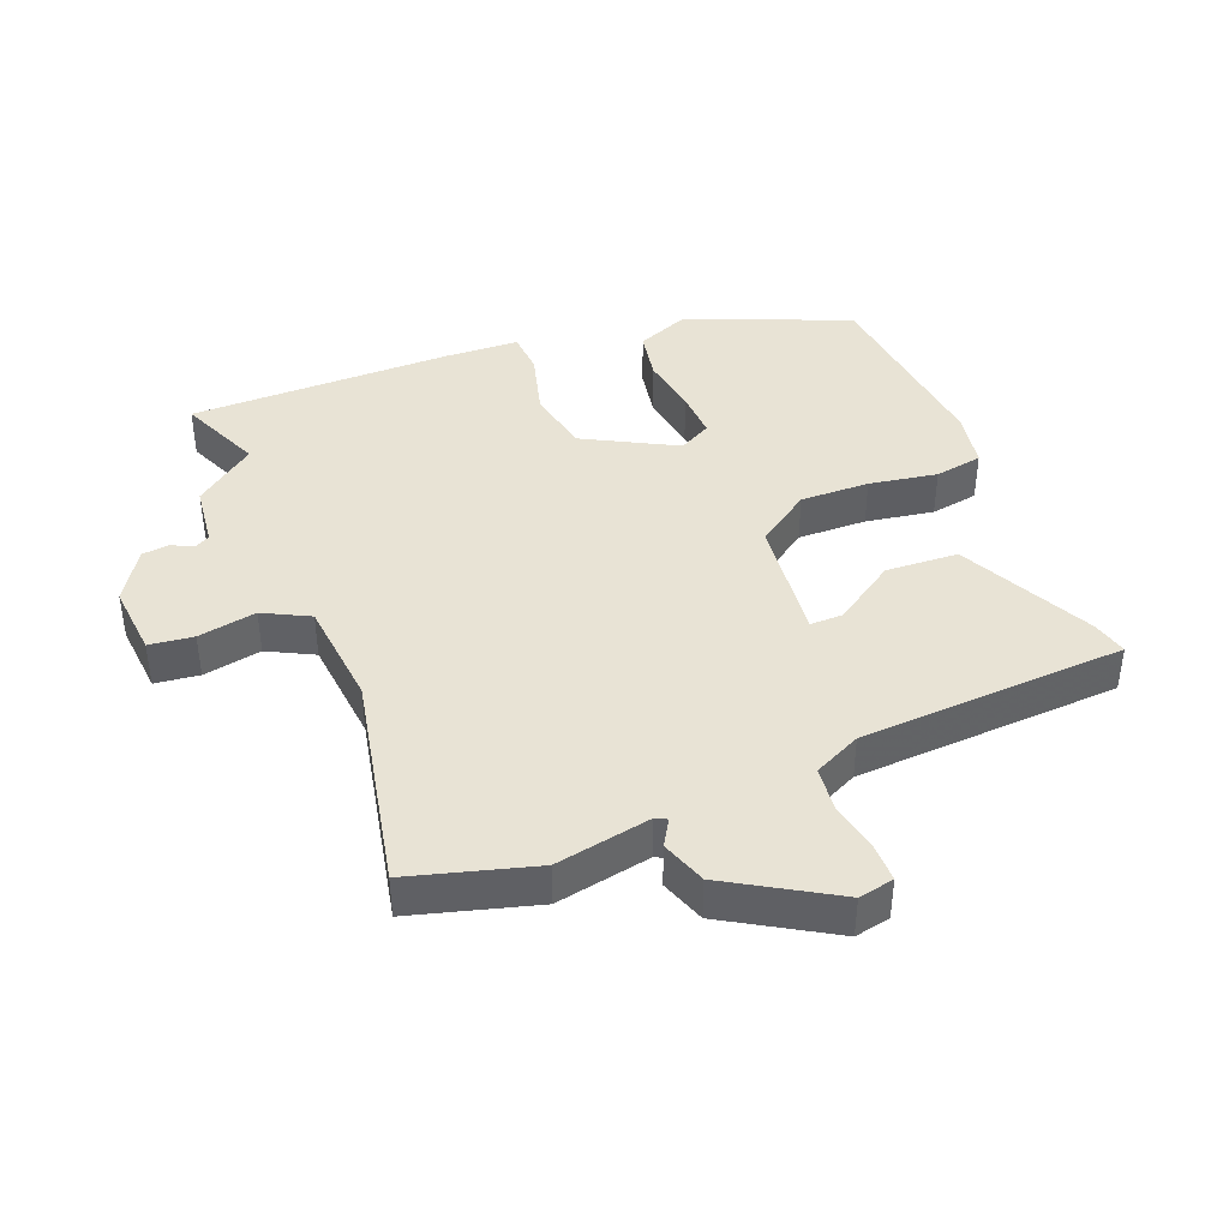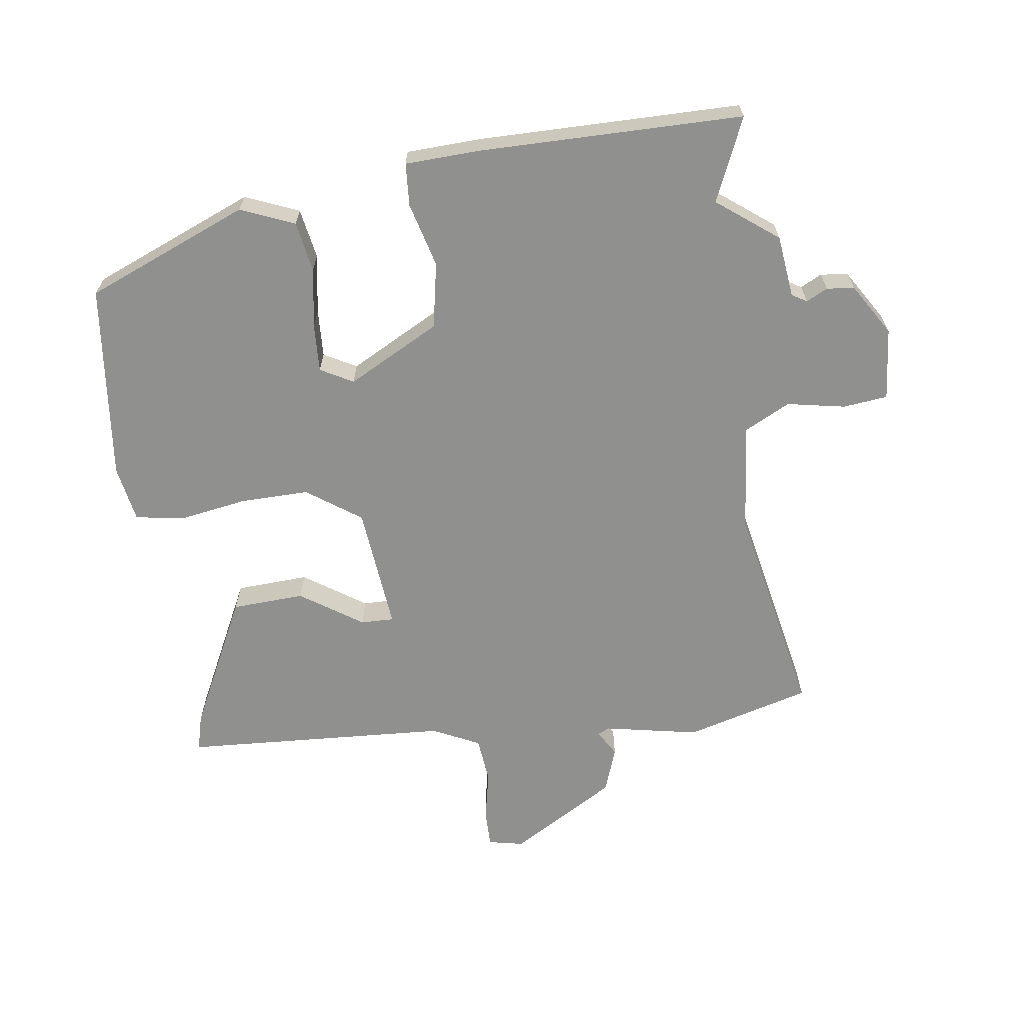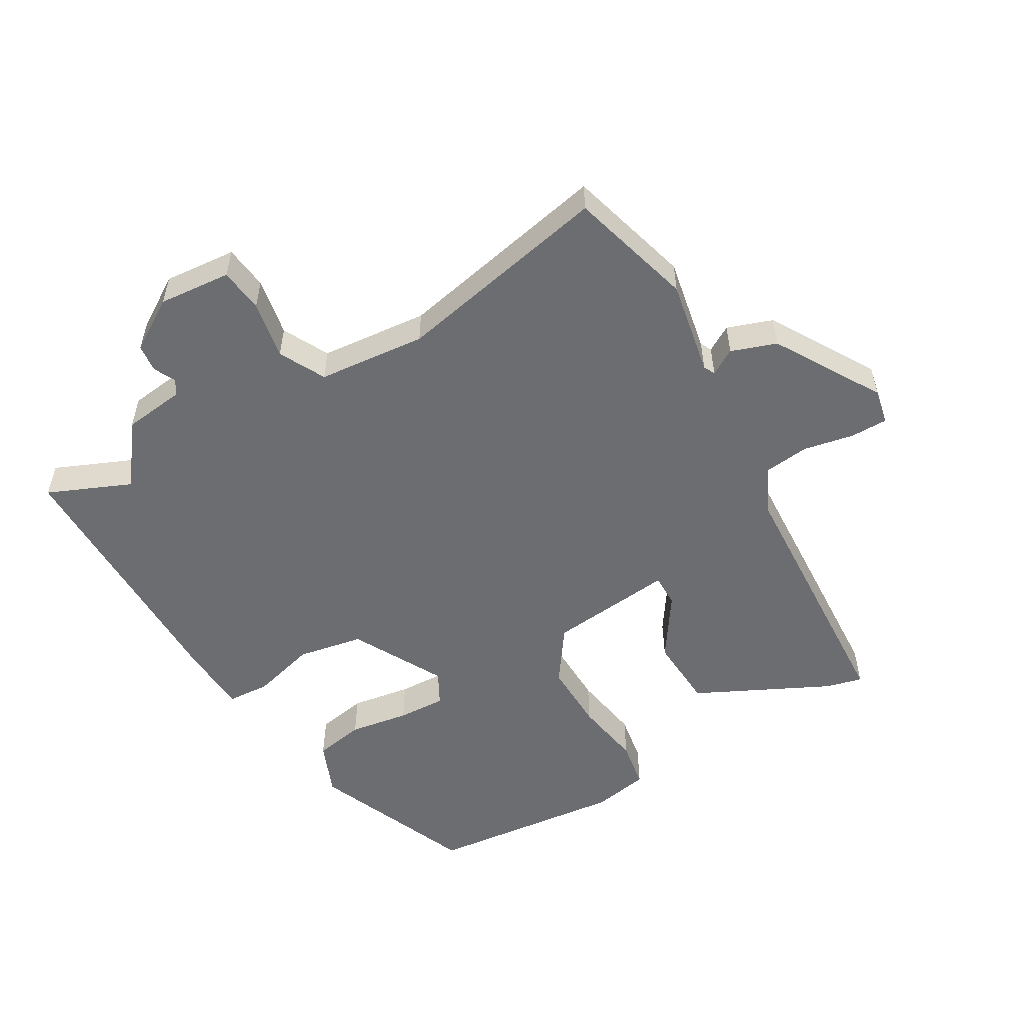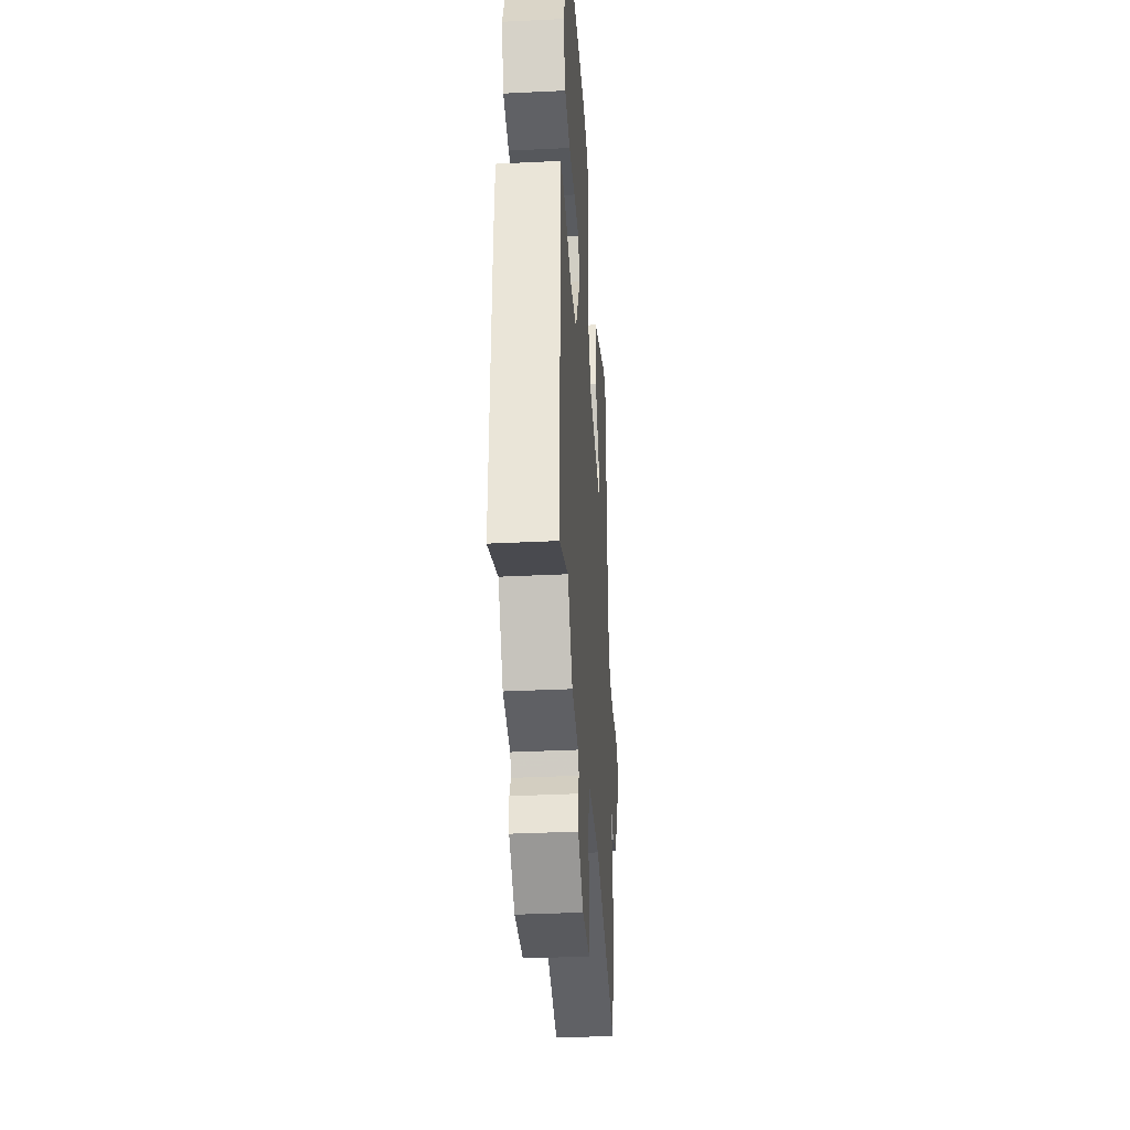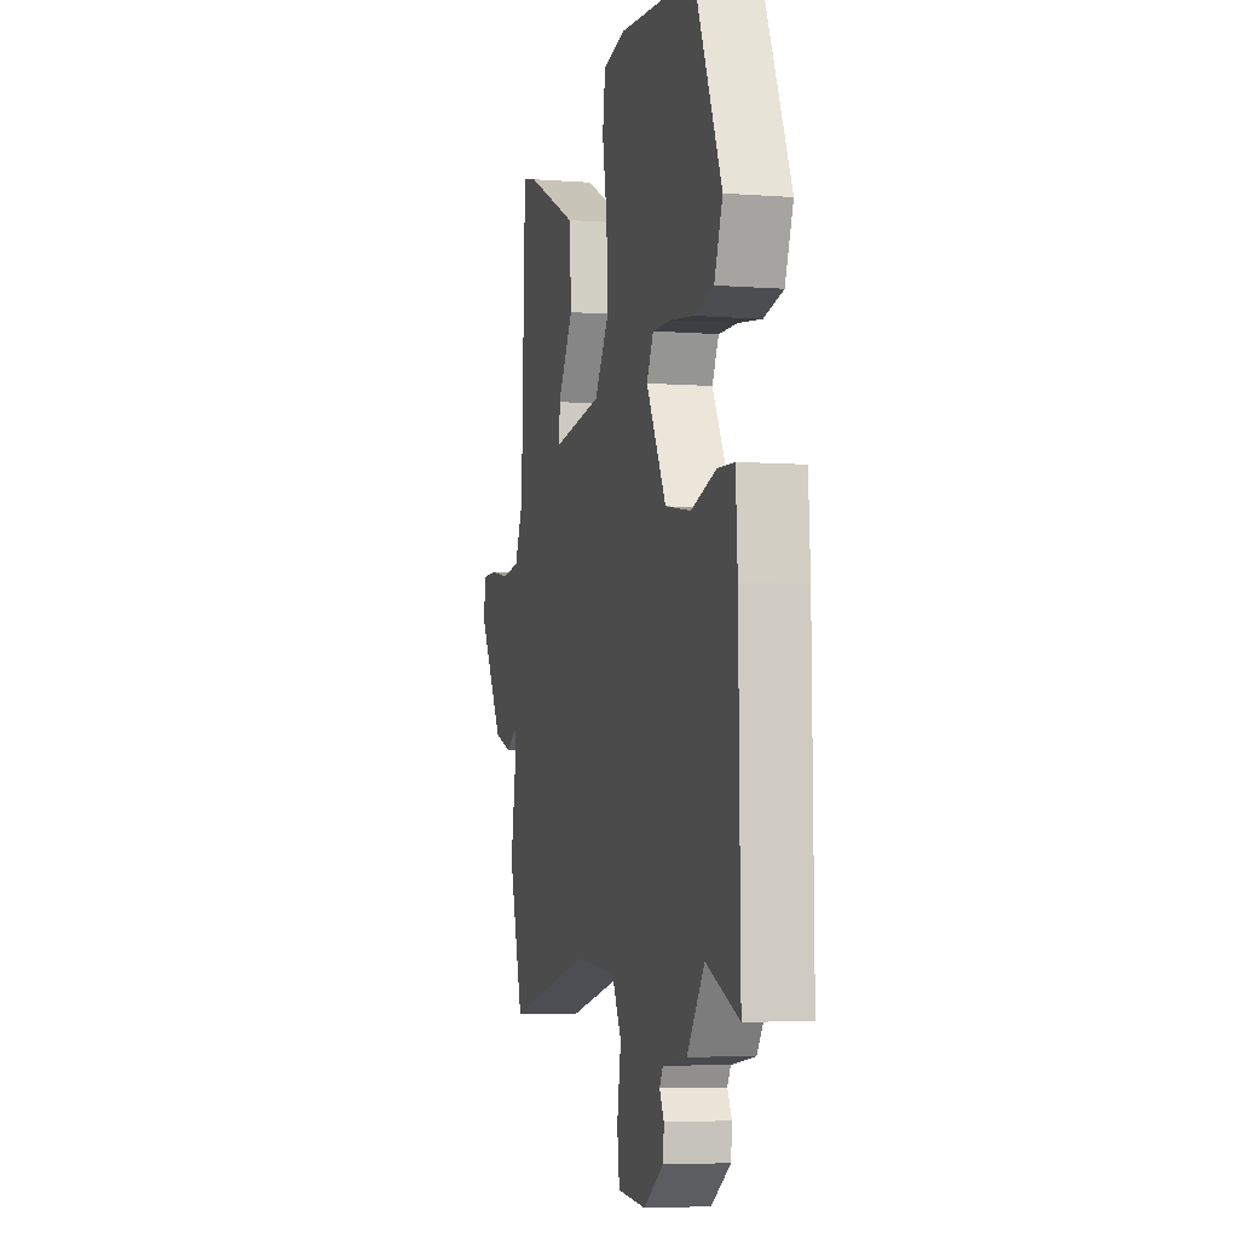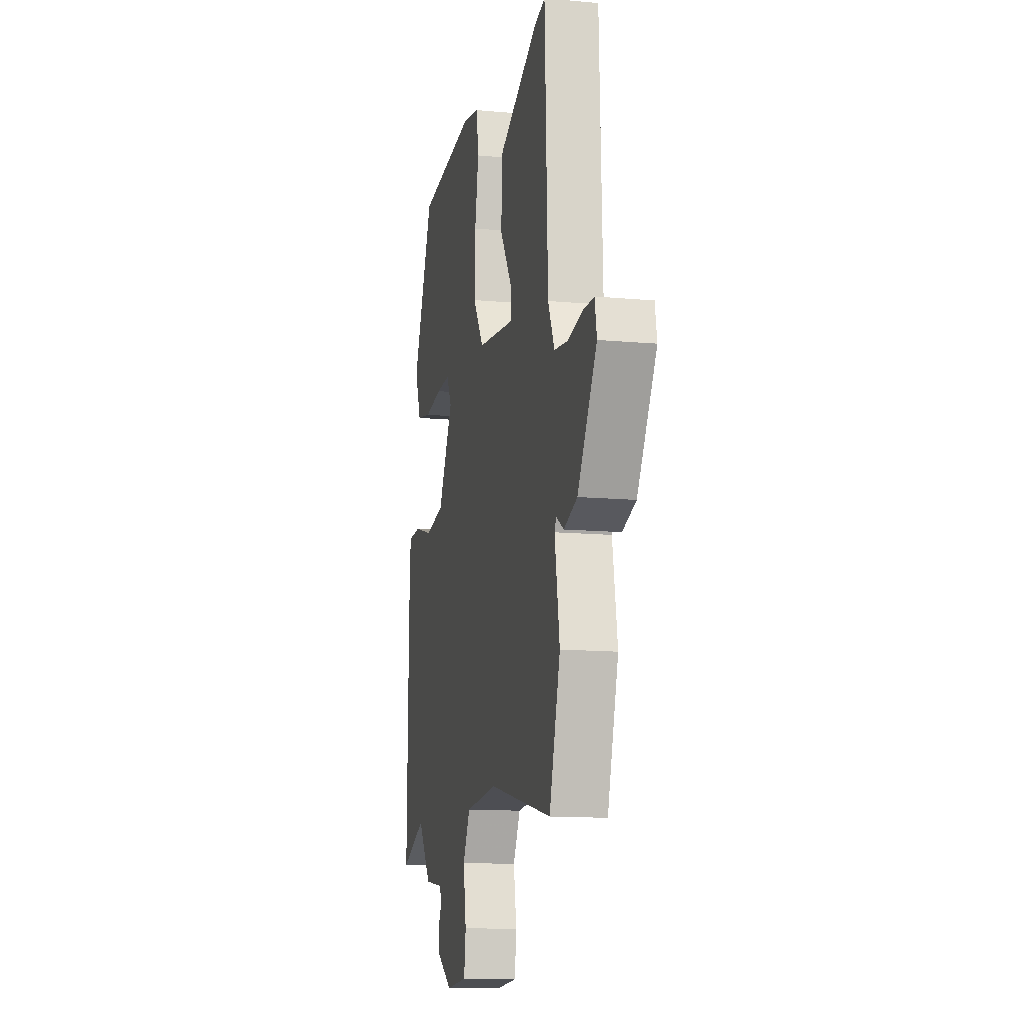
<metadata>
{"format":"obj","ext":"obj","renderer":"f3d","projection":"perspective","resolution":1024,"background":"white","views":[{"elev":41.3,"azim":-112.6,"up":"+Y"},{"elev":-65.5,"azim":96.7,"up":"+Y"},{"elev":-54.0,"azim":-150.7,"up":"+Y"},{"elev":-35.9,"azim":93.7,"up":"+Z"},{"elev":-5.3,"azim":76.6,"up":"+Z"},{"elev":-12.9,"azim":-102.0,"up":"+Z"}]}
</metadata>
<code>
v 0.351 0.07 0.515
v 0.457 0.07 0.271
v 0.425 0.07 0.189
v 0.349 0.07 0.174
v 0.258 0.07 0.187
v 0.185 0.07 0.189
v 0.159 0.07 0.139
v 0.236 0.07 0.001
v 0.336 0.07 -0.016
v 0.433 0.07 0.012
v 0.498 0.07 0.009
v 0.505 0.07 -0.104
v 0.511 0.07 -0.504
v 0.384 0.07 -0.452
v 0.316 0.07 -0.545
v 0.222 0.07 -0.558
v 0.209 0.07 -0.581
v 0.226 0.07 -0.613
v 0.222 0.07 -0.655
v 0.145 0.07 -0.705
v 0.035 0.07 -0.697
v 0.026 0.07 -0.63
v 0.041 0.07 -0.541
v 0.004 0.07 -0.472
v -0.16 0.07 -0.459
v -0.487 0.07 -0.532
v -0.543 0.07 -0.344
v -0.518 0.07 -0.199
v -0.527 0.07 -0.182
v -0.566 0.07 -0.206
v -0.635 0.07 -0.183
v -0.733 0.07 -0.025
v -0.723 0.07 0.029
v -0.667 0.07 0.03
v -0.59 0.07 0.016
v -0.521 0.07 0.025
v -0.488 0.07 0.097
v -0.473 0.07 0.502
v -0.418 0.07 0.489
v -0.214 0.07 0.393
v -0.206 0.07 0.283
v -0.267 0.07 0.188
v -0.267 0.07 0.138
v -0.077 0.07 0.161
v -0.021 0.07 0.244
v -0.025 0.07 0.349
v -0.044 0.07 0.452
v -0.033 0.07 0.525
v 0.052 0.07 0.542
v 0.351 0 0.515
v 0.457 0 0.271
v 0.425 0 0.189
v 0.349 0 0.174
v 0.258 0 0.187
v 0.185 0 0.189
v 0.159 0 0.139
v 0.236 0 0.001
v 0.336 0 -0.016
v 0.433 0 0.012
v 0.498 0 0.009
v 0.505 0 -0.104
v 0.511 0 -0.504
v 0.384 0 -0.452
v 0.316 0 -0.545
v 0.222 0 -0.558
v 0.209 0 -0.581
v 0.226 0 -0.613
v 0.222 0 -0.655
v 0.145 0 -0.705
v 0.035 0 -0.697
v 0.026 0 -0.63
v 0.041 0 -0.541
v 0.004 0 -0.472
v -0.16 0 -0.459
v -0.487 0 -0.532
v -0.543 0 -0.344
v -0.518 0 -0.199
v -0.527 0 -0.182
v -0.566 0 -0.206
v -0.635 0 -0.183
v -0.733 0 -0.025
v -0.723 0 0.029
v -0.667 0 0.03
v -0.59 0 0.016
v -0.521 0 0.025
v -0.488 0 0.097
v -0.473 0 0.502
v -0.418 0 0.489
v -0.214 0 0.393
v -0.206 0 0.283
v -0.267 0 0.188
v -0.267 0 0.138
v -0.077 0 0.161
v -0.021 0 0.244
v -0.025 0 0.349
v -0.044 0 0.452
v -0.033 0 0.525
v 0.052 0 0.542
f 3 4 5
f 2 3 5
f 1 2 5
f 49 1 5
f 48 49 5
f 47 48 5
f 46 47 5
f 45 46 5 6
f 44 45 6 7
f 43 44 7 8
f 40 41 42
f 39 40 42
f 38 39 42
f 37 38 42
f 36 37 42 43
f 33 34 35
f 32 33 35
f 31 32 35
f 30 31 35
f 29 30 35
f 28 29 35 36
f 25 26 27 28
f 36 43 8
f 28 36 8
f 25 28 8
f 24 25 8
f 21 22 23
f 20 21 23
f 19 20 23
f 18 19 23
f 17 18 23
f 24 8 9
f 23 24 9
f 17 23 9
f 16 17 9
f 12 13 14
f 11 12 14
f 10 11 14
f 9 10 14
f 9 14 15 16
f 54 53 52
f 54 52 51
f 54 51 50
f 54 50 98
f 54 98 97
f 54 97 96
f 54 96 95
f 55 54 95 94
f 56 55 94 93
f 57 56 93 92
f 91 90 89
f 91 89 88
f 91 88 87
f 91 87 86
f 92 91 86 85
f 84 83 82
f 84 82 81
f 84 81 80
f 84 80 79
f 84 79 78
f 85 84 78 77
f 77 76 75 74
f 57 92 85
f 57 85 77
f 57 77 74
f 57 74 73
f 72 71 70
f 72 70 69
f 72 69 68
f 72 68 67
f 72 67 66
f 58 57 73
f 58 73 72
f 58 72 66
f 58 66 65
f 63 62 61
f 63 61 60
f 63 60 59
f 63 59 58
f 65 64 63 58
f 1 50 51 2
f 2 51 52 3
f 3 52 53 4
f 4 53 54 5
f 5 54 55 6
f 6 55 56 7
f 7 56 57 8
f 8 57 58 9
f 9 58 59 10
f 10 59 60 11
f 11 60 61 12
f 12 61 62 13
f 13 62 63 14
f 14 63 64 15
f 15 64 65 16
f 16 65 66 17
f 17 66 67 18
f 18 67 68 19
f 19 68 69 20
f 20 69 70 21
f 21 70 71 22
f 22 71 72 23
f 23 72 73 24
f 24 73 74 25
f 25 74 75 26
f 26 75 76 27
f 27 76 77 28
f 28 77 78 29
f 29 78 79 30
f 30 79 80 31
f 31 80 81 32
f 32 81 82 33
f 33 82 83 34
f 34 83 84 35
f 35 84 85 36
f 36 85 86 37
f 37 86 87 38
f 38 87 88 39
f 39 88 89 40
f 40 89 90 41
f 41 90 91 42
f 42 91 92 43
f 43 92 93 44
f 44 93 94 45
f 45 94 95 46
f 46 95 96 47
f 47 96 97 48
f 48 97 98 49
f 49 98 50 1

</code>
